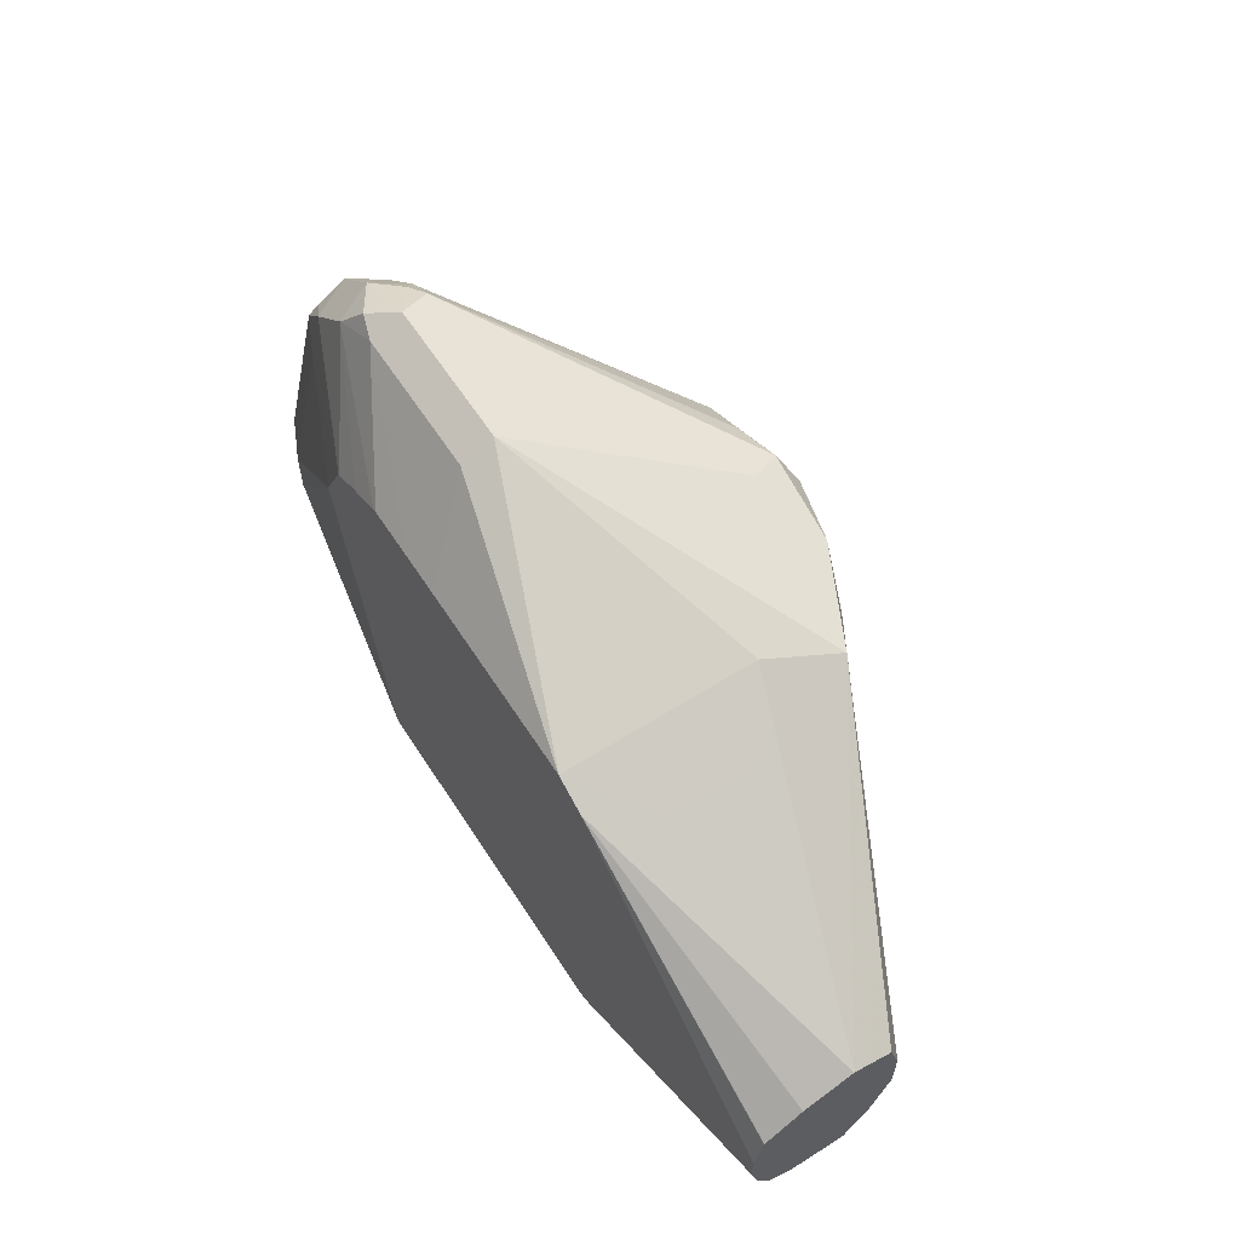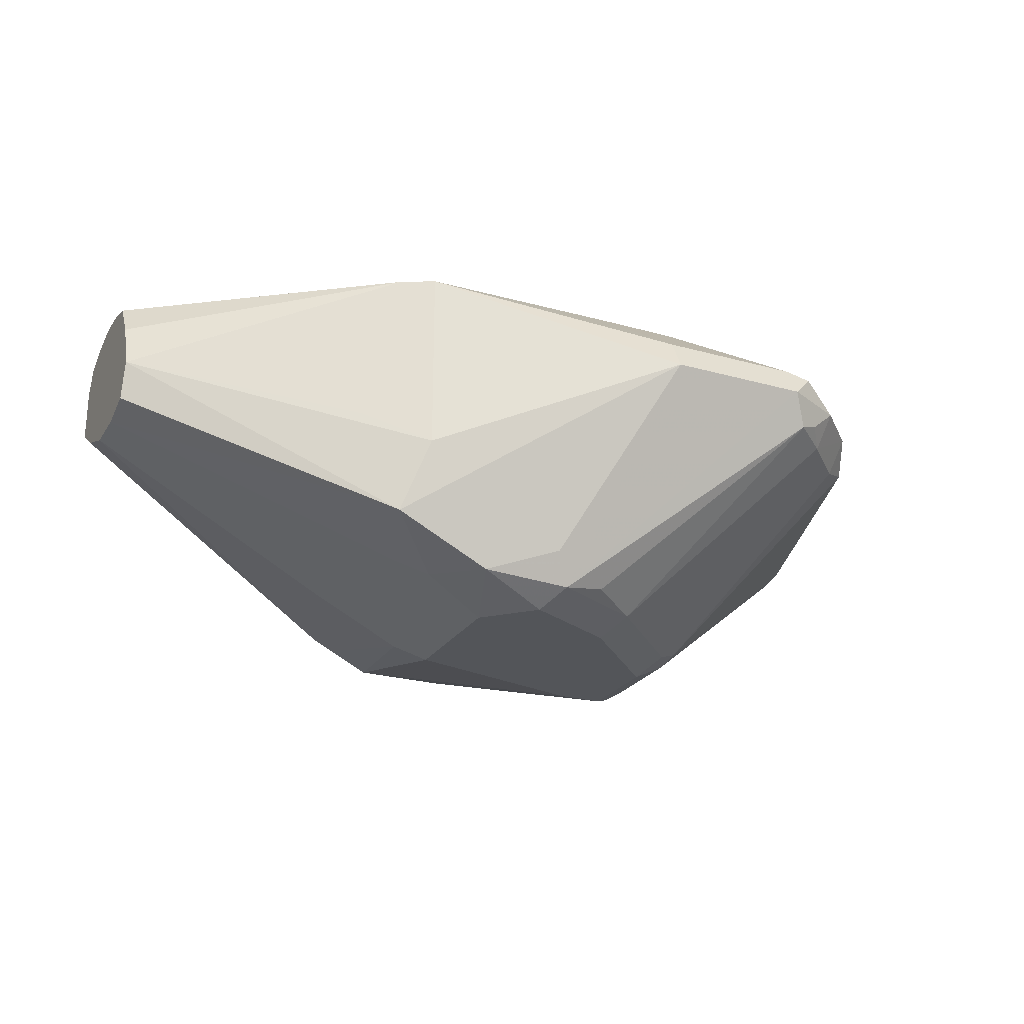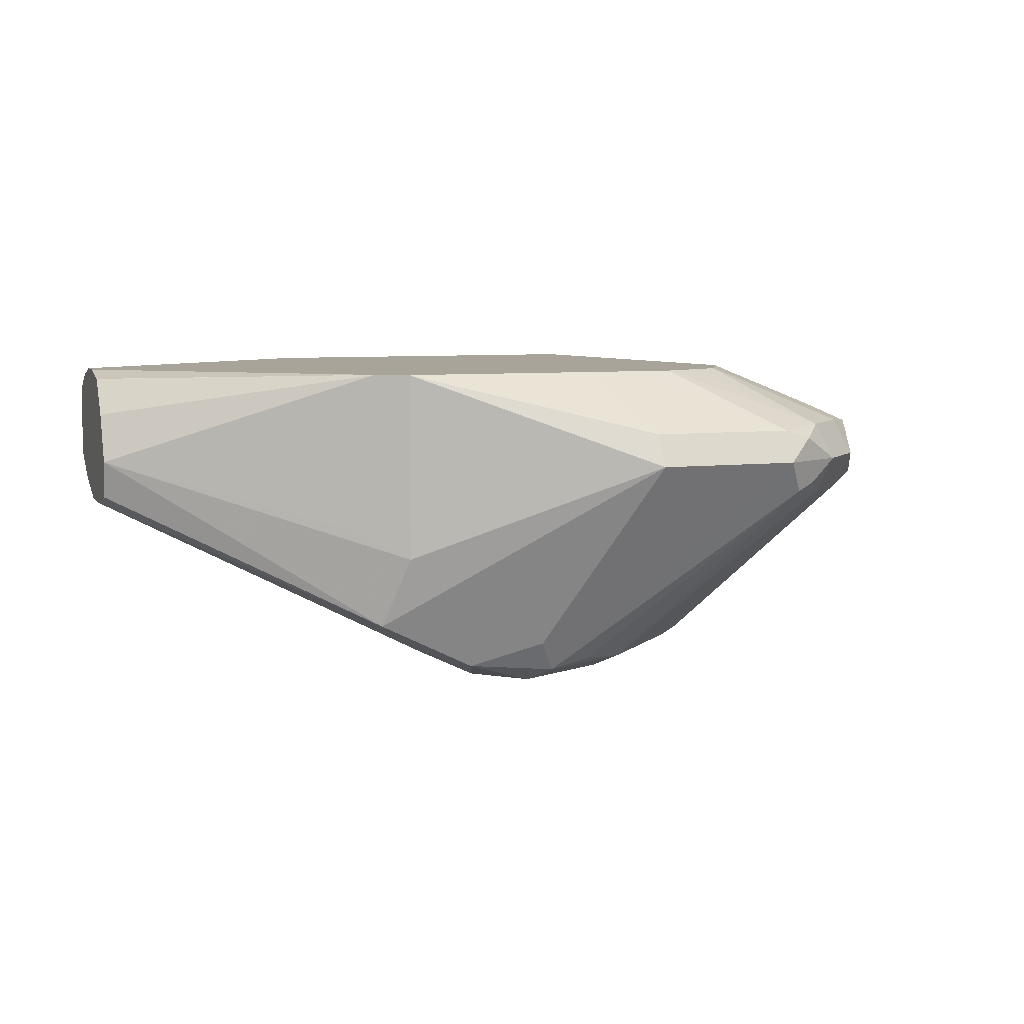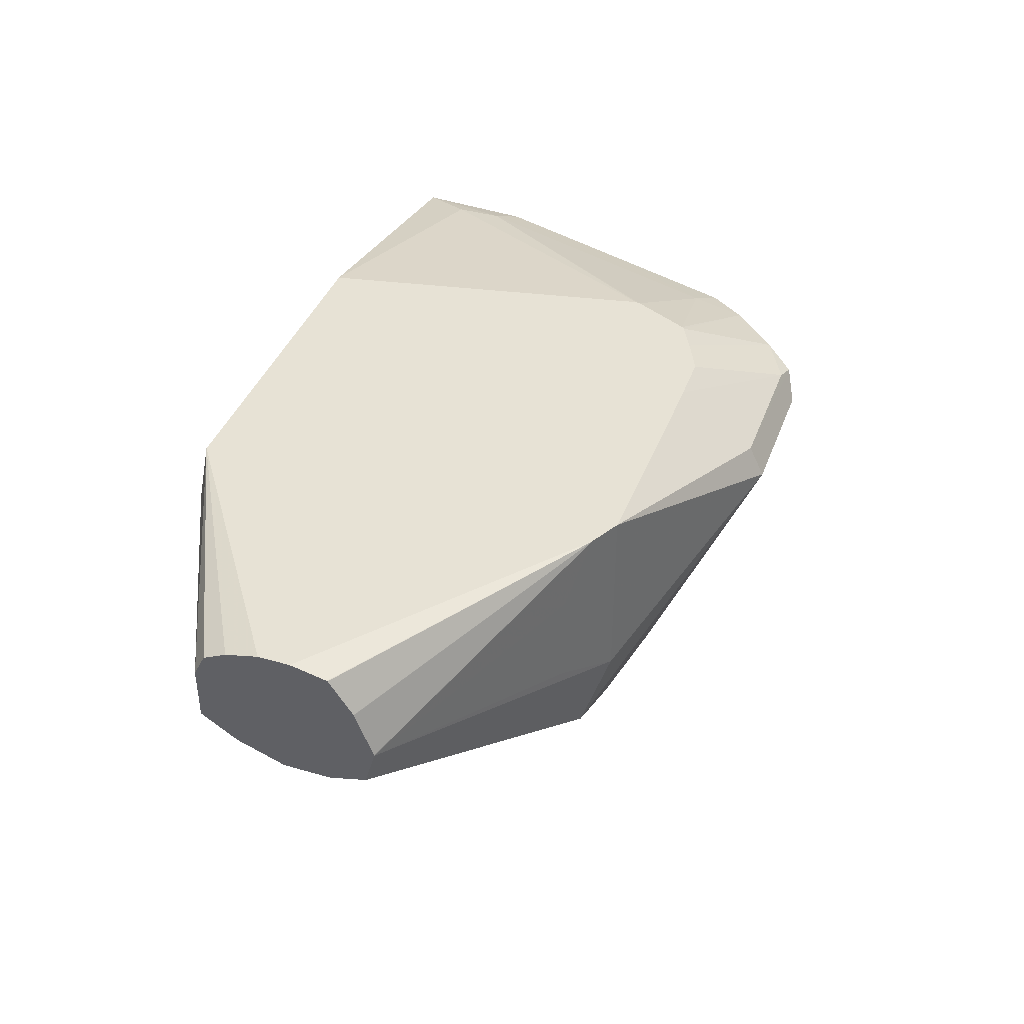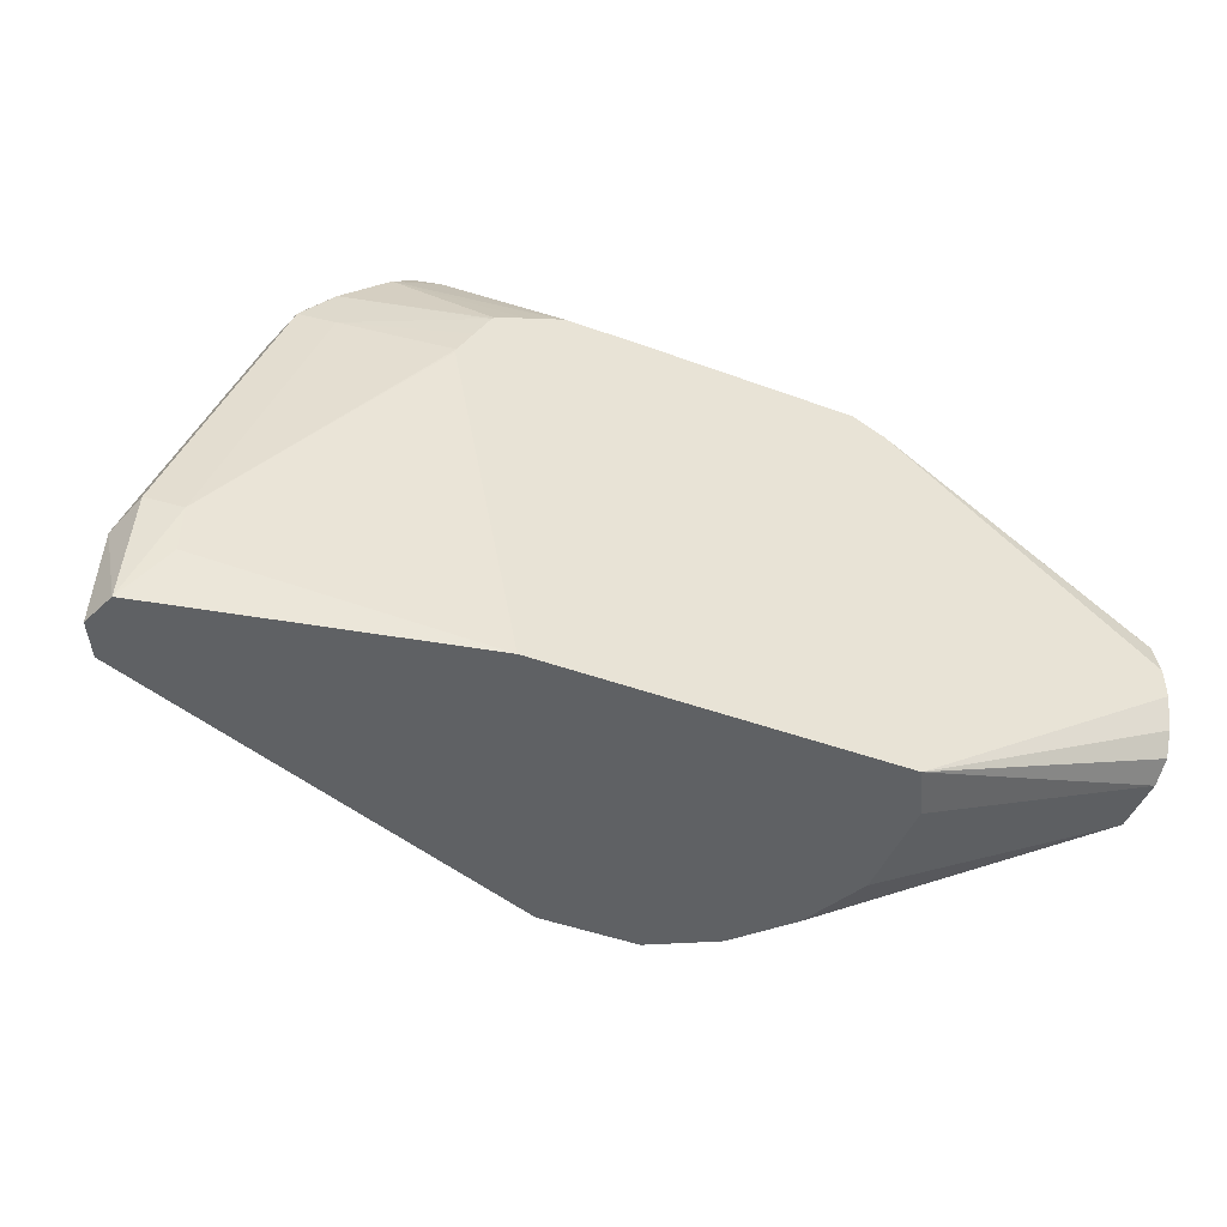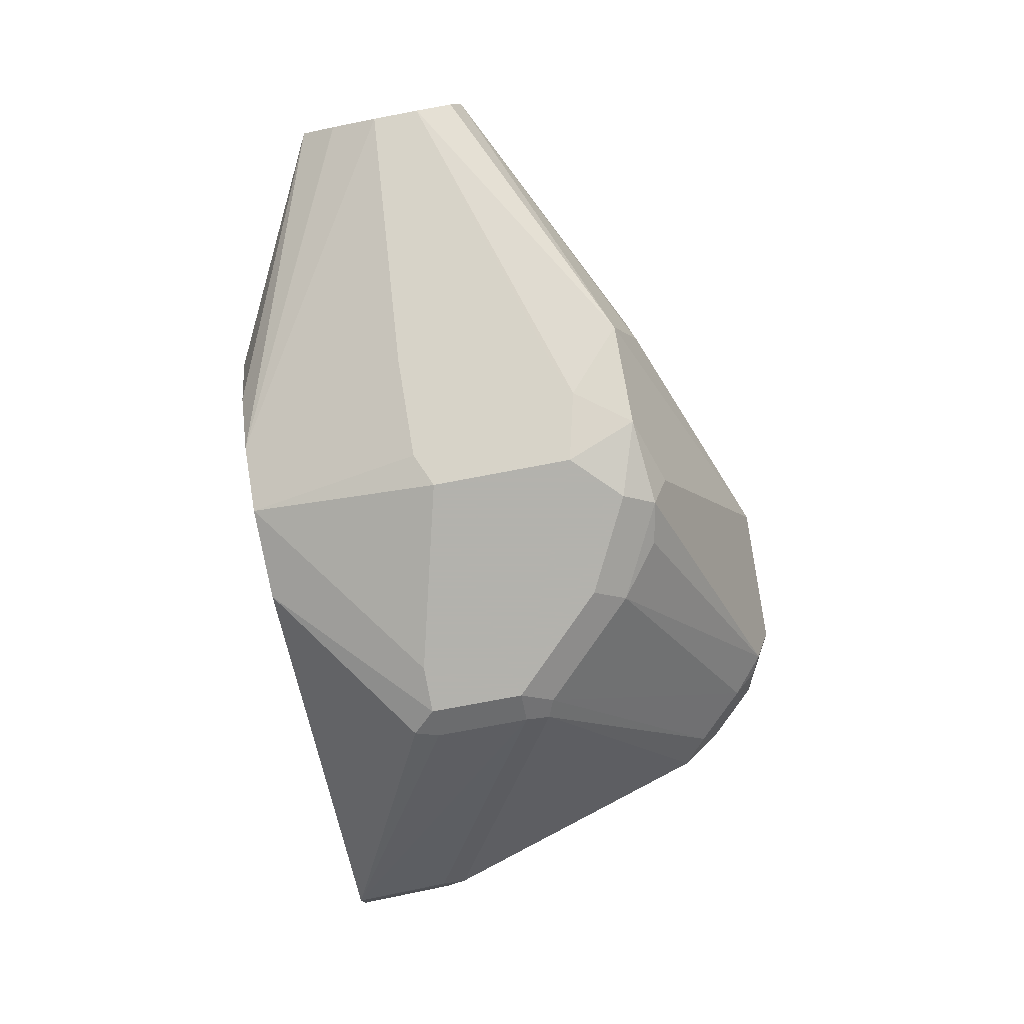
<metadata>
{"format":"obj","ext":"obj","renderer":"f3d","projection":"perspective","resolution":1024,"background":"white","views":[{"elev":61.0,"azim":57.2,"up":"+Y"},{"elev":-24.2,"azim":155.0,"up":"+Z"},{"elev":7.1,"azim":160.6,"up":"+Z"},{"elev":40.1,"azim":109.6,"up":"+Z"},{"elev":-46.7,"azim":-22.4,"up":"+Y"},{"elev":-79.4,"azim":100.6,"up":"+Z"}]}
</metadata>
<code>
v -0.1659 -0.01851 -0.1649
v -0.1649 0.0165 -0.1649
v -0.1607 0.02474 -0.1731
v -0.1614 -0.01851 -0.1739
v -0.1614 -0.01851 -0.1534
v -0.1594 0.02199 -0.1539
v -0.1429 0.07146 -0.1539
v -0.1319 0.1154 -0.1649
v -0.1594 0.0165 -0.1759
v -0.1603 -0.01851 -0.176
v -0.1278 0.1236 -0.1731
v -0.07829 0.07419 -0.2391
v -0.07694 0.06595 -0.2418
v -0.1484 1.3e-06 -0.1484
v -0.1484 0.0165 -0.1484
v -0.05929 -0.01851 -0.1332
v -0.1154 0.1154 -0.1484
v -0.1264 0.1209 -0.1539
v -0.1236 0.1278 -0.1566
v -0.1209 0.1374 -0.1649
v -0.07694 0.03298 -0.2418
v -0.07417 0.02474 -0.2432
v -0.01646 -0.01851 -0.2308
v -0.1175 0.1319 -0.1772
v -0.07143 0.07694 -0.2418
v -0.06593 0.06595 -0.2473
v -0.08241 0.09891 -0.1332
v -0.0821 0.1004 -0.1332
v 0.05834 -0.01851 -0.1332
v -0.07703 0.1105 -0.1332
v -0.07186 0.1207 -0.1332
v -0.1154 0.1339 -0.1525
v -0.09892 0.1504 -0.1525
v -0.1044 0.1539 -0.1649
v -0.101 0.1484 -0.1772
v -0.06593 0.03298 -0.2473
v 0.01647 -0.01851 -0.2308
v -0.03844 0.1099 -0.2418
v -0.03297 0.09891 -0.2473
v 0.06594 -0.01851 -0.1484
v 0.1482 0.0207 -0.1482
v 0.1482 0.02474 -0.1402
v 0.1482 0.03281 -0.1361
v 0.1482 0.04443 -0.1332
v -0.07103 0.1216 -0.1332
v -0.08241 0.1594 -0.1539
v -0.09068 0.1607 -0.1566
v -0.06083 0.1267 -0.1332
v -0.04945 0.1319 -0.1332
v -0.04813 0.1324 -0.1332
v -0.08241 0.1649 -0.1649
v -0.0948 0.1566 -0.1731
v -0.08791 0.1594 -0.1759
v -0.04945 0.03298 -0.2473
v 0.01647 0.04947 -0.2473
v 0.02748 0.04398 -0.2418
v 0.03095 -0.01851 -0.2236
v -0.02058 0.1236 -0.2391
v -0.005514 0.1264 -0.2418
v -1.069e-05 0.1154 -0.2473
v 0.06594 -0.01851 -0.1814
v 0.1482 0.0207 -0.167
v 0.1482 0.05534 -0.1332
v -0.031 0.1325 -0.1332
v -0.03297 0.1594 -0.1539
v -0.03297 0.1649 -0.1649
v 0.01647 0.09891 -0.2473
v 0.07144 0.05497 -0.2198
v 0.06044 0.04398 -0.2253
v 0.03845 -0.01851 -0.2198
v -1.069e-05 0.1319 -0.2308
v 0.02471 0.1236 -0.2391
v 0.05871 -0.01851 -0.1958
v 0.1482 0.03281 -0.1751
v 0.05493 -0.01851 -0.2033
v 0.1482 0.06782 -0.136
v 0.06044 0.1264 -0.1332
v -0.01646 0.1325 -0.1332
v 0.04946 0.1319 -0.1332
v 0.04946 0.1319 -0.1978
v 0.0577 0.1236 -0.2226
v 0.03845 0.1044 -0.2363
v 0.04946 0.09891 -0.2308
v 0.1482 0.06579 -0.1814
v 0.1482 0.04947 -0.1814
v 0.1482 0.03305 -0.1752
v 0.1482 0.06794 -0.136
v 0.1482 0.06807 -0.1361
v 0.1482 0.0762 -0.1483
v 0.1482 0.07625 -0.1485
v 0.1482 0.08238 -0.1648
v 0.1482 0.08239 -0.1649
v 0.07144 0.1209 -0.1539
v 0.07144 0.1209 -0.1869
v 0.1482 0.07879 -0.1777
v 0.1482 0.06595 -0.1813
f 41 44 43
f 41 90 89
f 41 91 90
f 41 89 88
f 41 92 91
f 41 88 87
f 41 87 76
f 41 76 63
f 41 63 44
f 41 43 42
f 51 66 59
f 46 64 78
f 46 78 65
f 46 65 47
f 47 65 66
f 47 66 51
f 51 53 52
f 51 59 53
f 41 95 92
f 53 59 58
f 46 50 64
f 41 96 95
f 34 47 51
f 41 85 84
f 55 67 68
f 33 48 49
f 33 49 50
f 33 50 46
f 34 51 52
f 34 52 35
f 35 52 53
f 35 53 38
f 37 55 56
f 41 84 96
f 37 56 57
f 38 53 58
f 38 58 59
f 38 59 60
f 38 60 39
f 40 61 62
f 40 62 41
f 41 62 74
f 41 74 86
f 41 86 85
f 37 54 55
f 55 68 56
f 80 94 92
f 56 68 69
f 70 86 74
f 72 81 82
f 76 87 77
f 77 87 88
f 77 88 89
f 77 89 90
f 77 90 91
f 77 91 92
f 77 92 93
f 70 85 86
f 77 93 79
f 79 94 80
f 33 45 48
f 80 92 81
f 81 92 95
f 81 95 96
f 81 96 84
f 81 84 82
f 82 84 83
f 92 94 93
f 79 93 94
f 56 69 57
f 69 85 70
f 68 85 69
f 57 69 70
f 59 71 72
f 59 72 60
f 59 66 71
f 60 72 67
f 61 73 62
f 62 73 75
f 62 75 70
f 62 70 74
f 68 83 84
f 63 76 77
f 65 79 66
f 66 79 80
f 66 80 81
f 66 81 72
f 66 72 71
f 67 72 82
f 67 82 83
f 67 83 68
f 68 84 85
f 65 78 79
f 33 47 34
f 29 40 41
f 32 45 33
f 3 13 9
f 5 14 15
f 5 15 6
f 5 16 14
f 6 15 7
f 7 15 17
f 7 17 18
f 7 18 8
f 8 18 19
f 3 12 13
f 8 19 20
f 9 13 10
f 10 13 21
f 10 21 22
f 10 22 23
f 11 20 24
f 11 24 12
f 12 24 25
f 12 25 13
f 13 25 26
f 8 20 11
f 13 26 36
f 3 11 12
f 3 9 10
f 1 2 3
f 1 3 4
f 1 4 10
f 1 10 23
f 1 23 37
f 1 37 57
f 1 57 70
f 1 70 75
f 1 75 73
f 3 10 4
f 1 73 61
f 1 40 29
f 1 29 16
f 33 46 47
f 1 5 2
f 2 5 6
f 2 6 7
f 2 7 8
f 2 8 11
f 2 11 3
f 1 61 40
f 13 36 21
f 1 16 5
f 14 16 27
f 20 34 35
f 20 35 24
f 21 36 22
f 22 36 23
f 23 36 54
f 23 54 37
f 24 35 25
f 25 38 39
f 25 39 26
f 25 35 38
f 26 39 60
f 26 60 67
f 26 67 55
f 26 54 36
f 29 41 42
f 29 42 43
f 29 43 44
f 31 45 32
f 14 27 15
f 20 33 34
f 20 32 33
f 26 55 54
f 18 32 19
f 15 27 28
f 19 32 20
f 15 28 17
f 16 29 44
f 16 44 63
f 16 77 79
f 16 79 78
f 16 78 64
f 16 64 50
f 16 50 49
f 16 63 77
f 16 48 45
f 16 45 31
f 16 31 30
f 16 30 28
f 17 32 18
f 16 28 27
f 17 28 30
f 17 30 31
f 16 49 48
f 17 31 32

</code>
